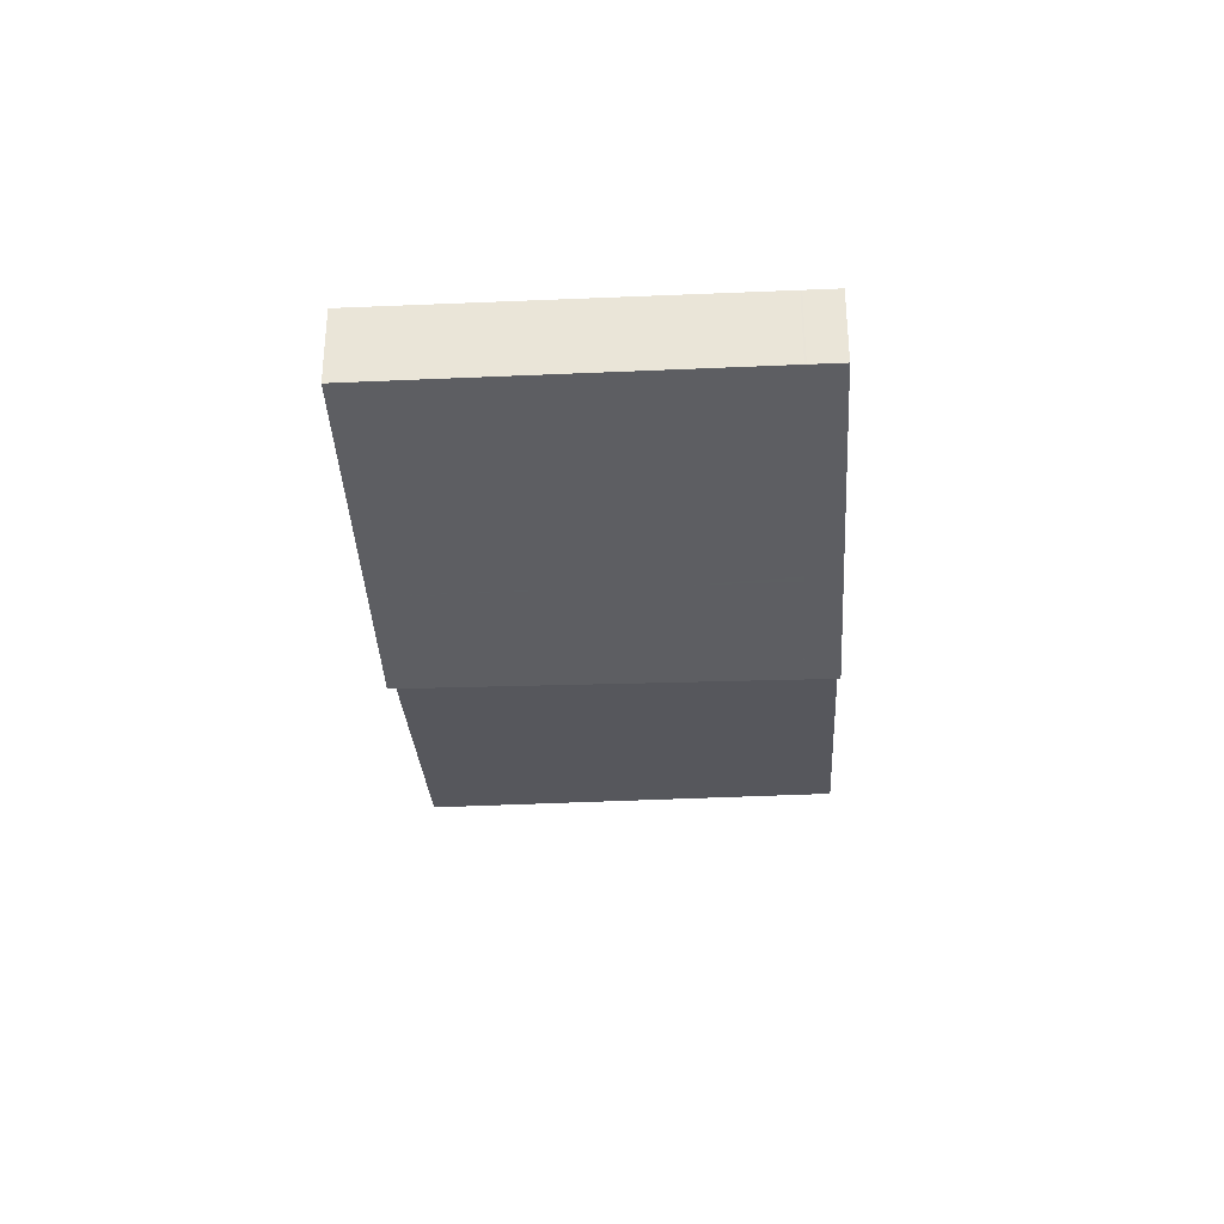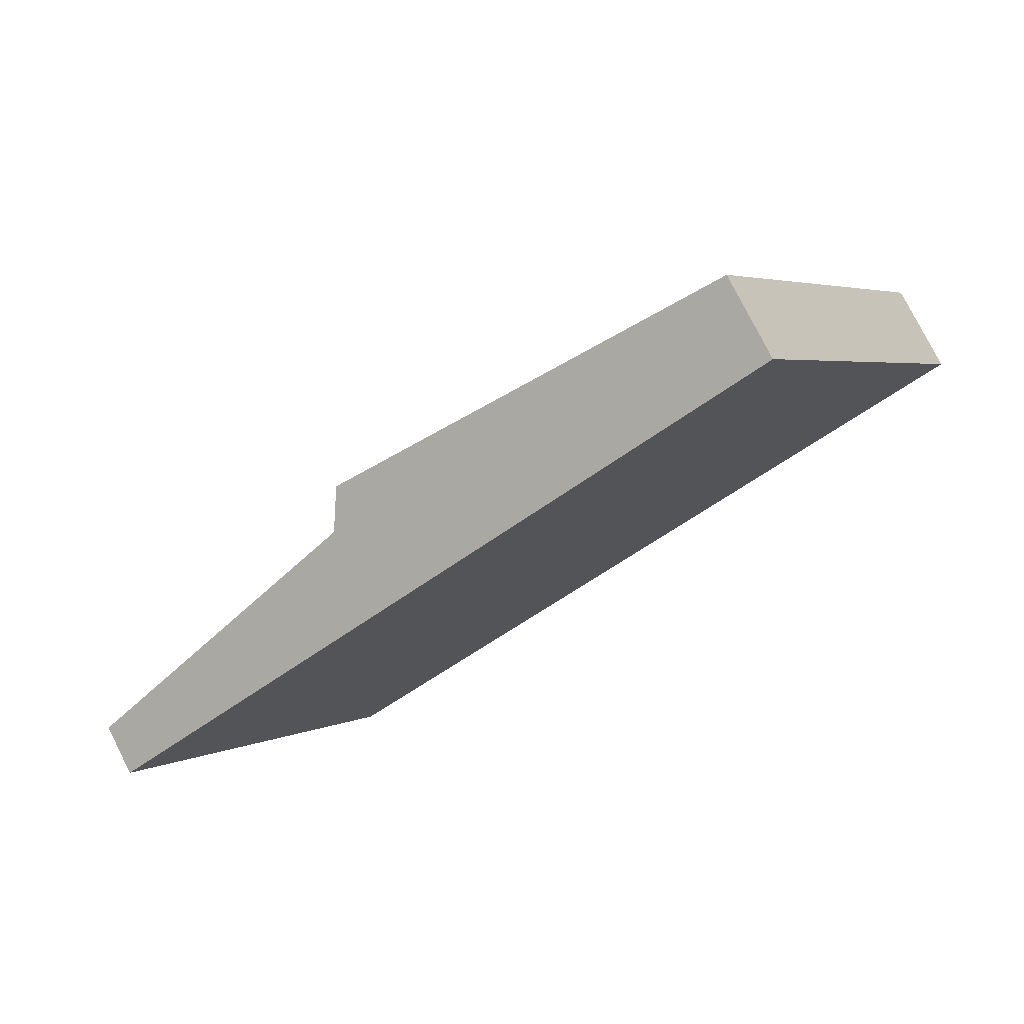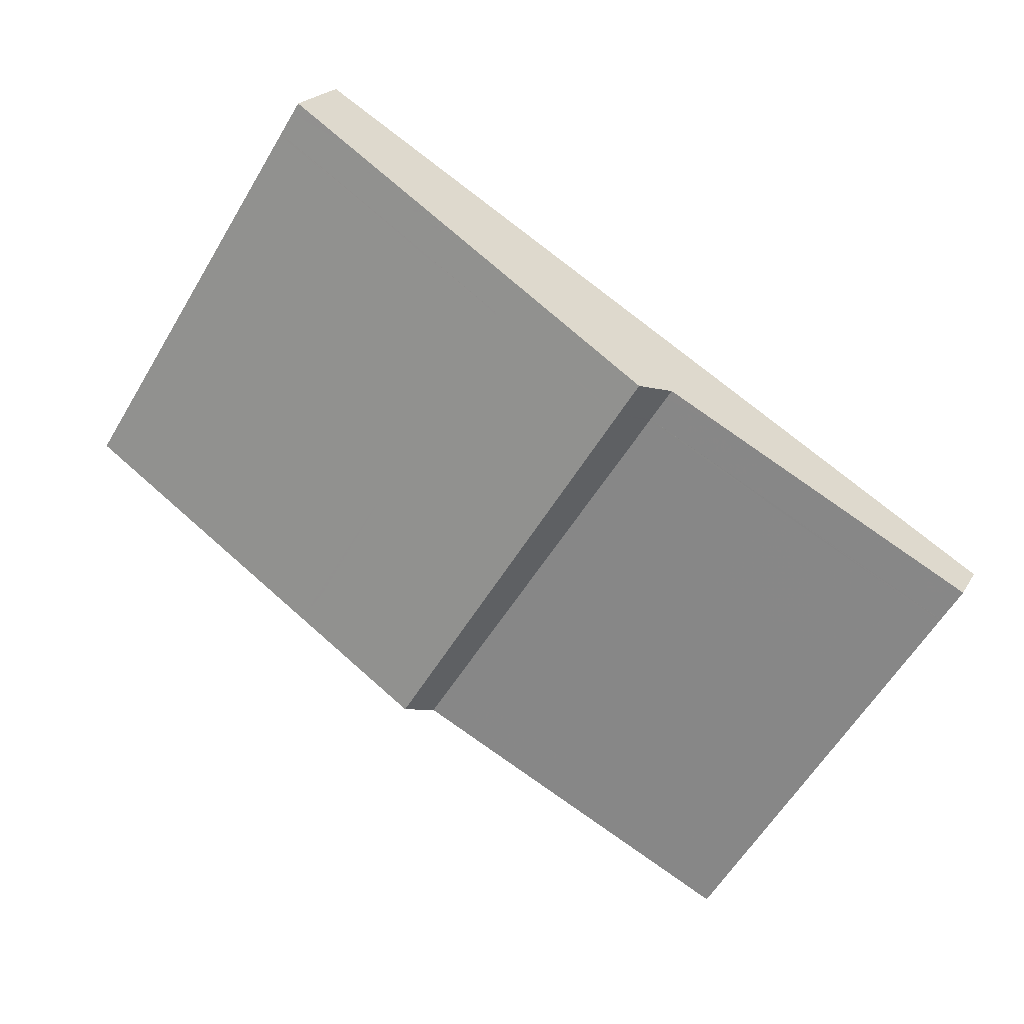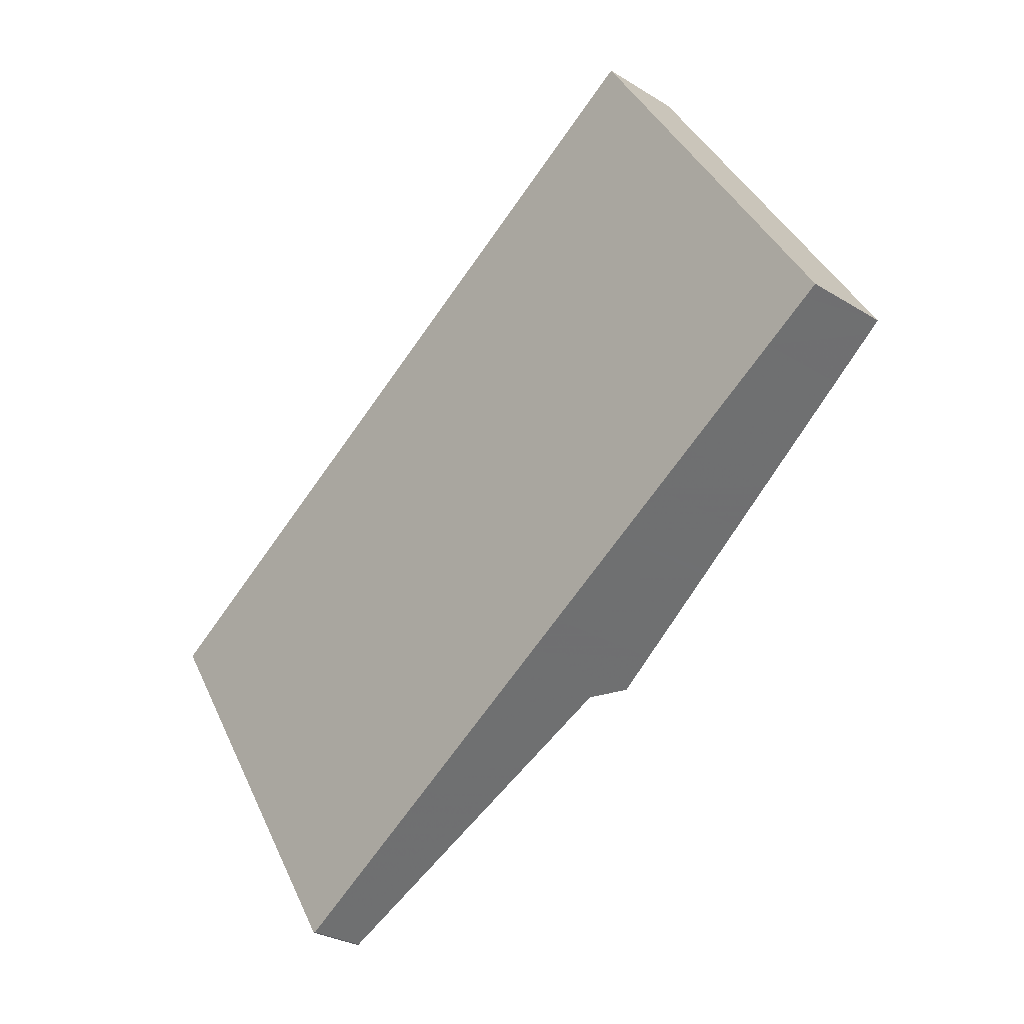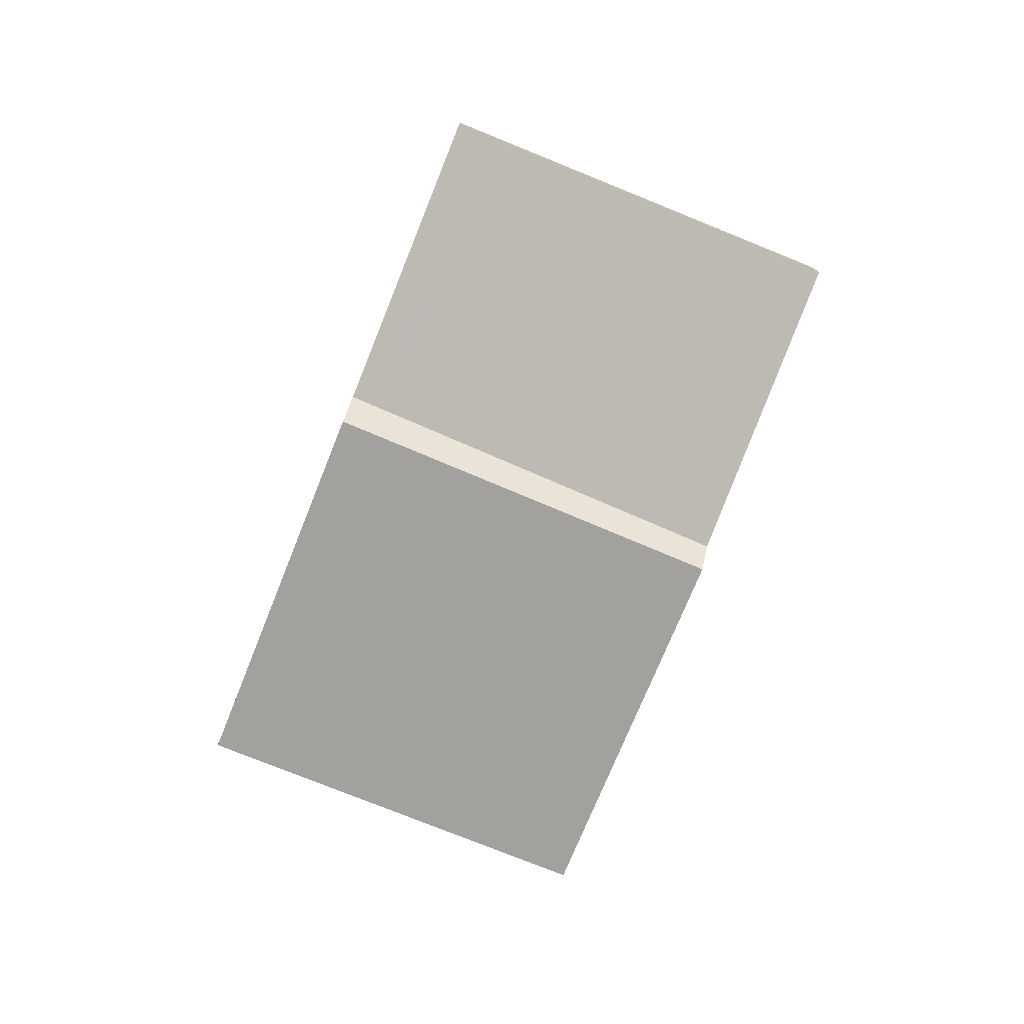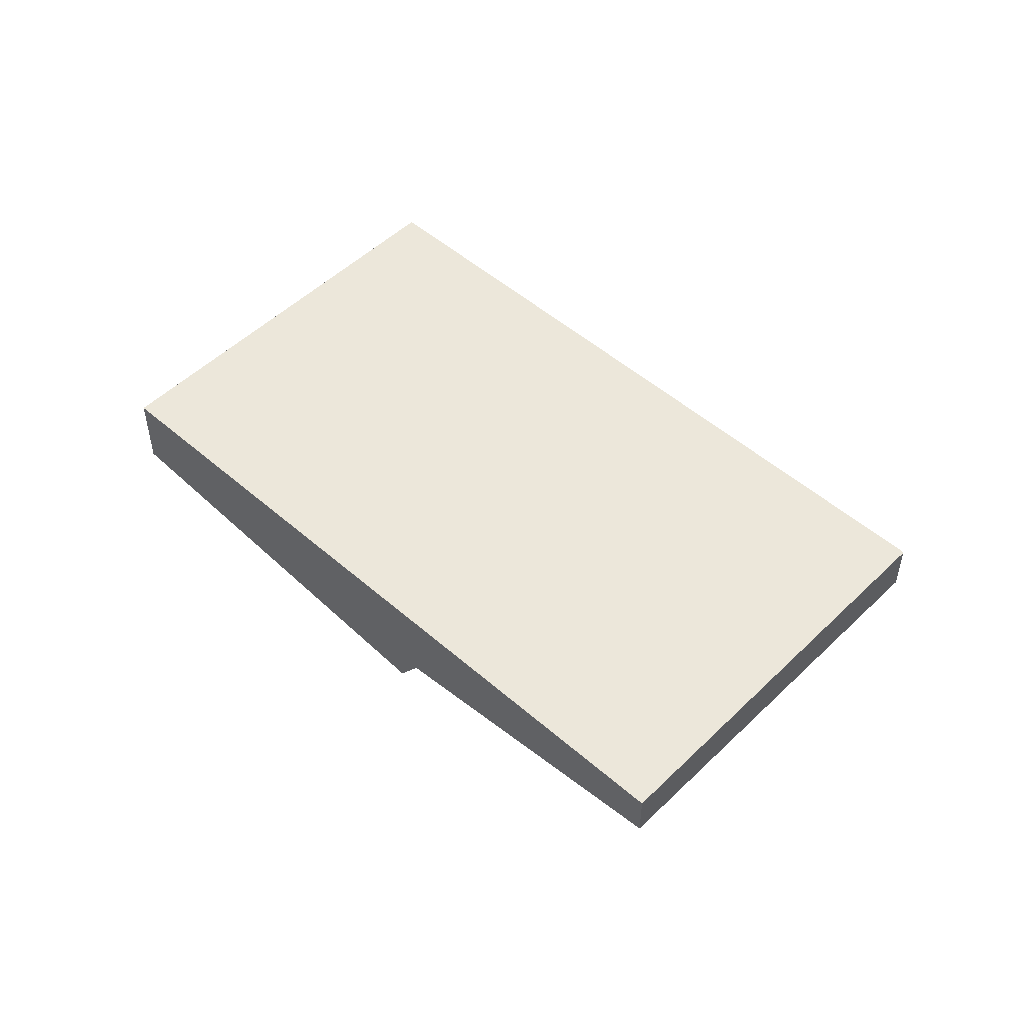
<metadata>
{"format":"obj","ext":"obj","renderer":"f3d","projection":"perspective","resolution":1024,"background":"white","views":[{"elev":-34.1,"azim":125.5,"up":"+Z"},{"elev":77.2,"azim":-26.7,"up":"+Y"},{"elev":20.5,"azim":-158.1,"up":"+Y"},{"elev":-28.8,"azim":47.2,"up":"+Y"},{"elev":-77.3,"azim":-79.6,"up":"+Z"},{"elev":50.8,"azim":-104.2,"up":"+Z"}]}
</metadata>
<code>
v -2001 -522.4 -1.001
v -1998 -527 -1.016
v -2009 -527.5 -0.6026
v -2006 -532 -0.6525
v -2006 -532 -0.6501
v -2001 -528.8 -1.334
v -2004 -524.2 -1.305
v -2005 -525.2 -1.481
v -2003 -529.7 -1.487
v -2005 -525.3 -1.481
v -2004 -524.3 -1.306
v -2003 -529.7 -1.487
v -2005 -525.2 -1.481
v -2003 -529.8 -1.116
v -2006 -525.3 -1.056
v -2006 -525.3 -1.056
v -2003 -529.8 -1.116
v -2001 -522.5 -1.001
v -2009 -527.6 -0.6036
v -2006 -525.4 -1.057
v -2005 -525.3 -1.481
v -2006 -525.4 -1.057
v -2001 -522.6 -1.017
v -1998 -527.1 -1.032
v -2001 -522.5 -1.017
v -1999 -527.4 -1.09
v -2002 -522.9 -1.077
v -2002 -522.8 -1.077
v -2005 -526.7 -1.075
v -2000 -523.9 -1.021
v -2000 -523.8 -1.005
v -2005 -526.6 -1.483
v -2003 -525.6 -1.314
v -2001 -524.3 -1.081
v -2008 -528.9 -0.6175
v -2005 -526.7 -1.075
v -2005 -526.6 -1.483
v -2003 -528.2 -1.485
v -2004 -528.3 -1.096
v -1999 -525.6 -1.027
v -1999 -525.5 -1.011
v -2002 -527.3 -1.325
v -2000 -525.9 -1.086
v -2007 -530.5 -0.6345
v -2004 -528.3 -1.096
v -2003 -528.2 -1.485
v -2003 -527.9 -1.439
v -2004 -526.3 -1.434
v -2005 -525 -1.43
v -2002 -529.4 -1.443
v -2005 -524.9 -1.43
v -2004 -528.8 -0.9988
v -2005 -527.2 -0.9818
v -2006 -525.9 -0.9679
v -2003 -530.3 -1.015
v -2006 -525.8 -0.9668
v -2003 -529.4 -1.11
v -2003 -529.2 -1.487
v -2002 -529 -1.442
v -2003 -529.2 -1.487
v -2003 -529.4 -1.11
v -1998 -526.5 -1.014
v -1999 -526.6 -1.03
v -1999 -526.9 -1.089
v -2001 -528.3 -1.331
v -2004 -529.8 -1.01
v -2006 -531.5 -0.6453
v -2004 -527.7 -1.087
v -2004 -527.5 -1.484
v -2000 -524.8 -1.008
v -2000 -524.9 -1.025
v -2000 -525.2 -1.084
v -2002 -526.6 -1.32
v -2004 -527.7 -1.087
v -2005 -528.1 -0.9917
v -2004 -527.5 -1.484
v -2003 -527.3 -1.437
v -2008 -529.8 -0.6274
v -2007 -529.6 -0.6811
v -2008 -528.6 -0.6712
v -2009 -527.3 -0.6573
v -2006 -531.3 -0.699
v -2007 -530.3 -0.6882
v -2009 -527.2 -0.6562
v -2006 -531.8 -0.7039
v -2006 -527.7 -0.8768
v -2006 -528.6 -0.8864
v -2007 -526.3 -0.8634
v -2005 -529.3 -0.8932
v -2005 -530.3 -0.9036
v -2007 -526.2 -0.8625
v -2004 -530.8 -0.9083
v -2005 -525.6 -1.481
v -2005 -525.3 -1.431
v -2005 -525.7 -1.061
v -2005 -525.7 -1.061
v -2005 -525.6 -1.481
v -2001 -522.9 -1.018
v -2001 -522.8 -1.002
v -2004 -524.5 -1.308
v -2002 -523.2 -1.078
v -2006 -526.1 -0.9707
v -2009 -527.8 -0.6064
v -2008 -527.6 -0.6601
v -2007 -526.6 -0.8662
v -2005 -525.7 -1.061
v -2005 -525.7 -1.061
v -2006 -526.1 -0.9707
v -2005 -525.6 -1.481
v -2005 -525.2 -1.415
v -2005 -525.3 -1.431
v -2008 -527.6 -0.6601
v -2009 -527.8 -0.6064
v -2007 -526.6 -0.8662
v -2005 -525.6 -1.481
v -2001 -522.8 -1.002
v -2001 -522.9 -1.018
v -2002 -523.2 -1.078
v -2004 -524.5 -1.308
v -2002 -526.3 -1.265
v -2003 -525.3 -1.262
v -2003 -524.3 -1.259
v -2003 -524 -1.258
v -2003 -524.3 -1.259
v -2001 -528 -1.27
v -2001 -526.9 -1.267
v -2003 -523.9 -1.258
v -2001 -528.4 -1.271
v -2002 -525 -1.21
v -2001 -526 -1.213
v -2003 -523.7 -1.206
v -2003 -524 -1.207
v -2003 -524 -1.207
v -2001 -526.6 -1.216
v -2000 -527.7 -1.219
v -2003 -523.6 -1.206
v -2000 -528.2 -1.221
v -2001 -528.3 -1.327
v -2002 -527.3 -1.324
v -2001 -528.8 -1.328
v -2002 -527 -1.323
v -2002 -526.6 -1.322
v -2003 -525.6 -1.319
v -2004 -524.6 -1.316
v -2004 -524.3 -1.315
v -2004 -524.6 -1.316
v -2004 -524.2 -1.315
v -2004 -524.6 -1.308
v -2003 -524.3 -1.259
v -2003 -524 -1.207
v -2002 -523.2 -1.078
v -2005 -525.6 -1.481
v -2005 -525.3 -1.431
v -2005 -525.7 -1.061
v -2005 -525.6 -1.481
v -2005 -525.7 -1.061
v -2001 -522.9 -1.018
v -2001 -522.8 -1.002
v -2004 -524.6 -1.316
v -2006 -526.1 -0.9709
v -2009 -527.9 -0.6066
v -2008 -527.6 -0.6603
v -2007 -526.6 -0.8664
v -2001 -522.5 -1.001
v -2001 -522.4 -1.001
v -2001 -522.4 0
v -2001 -522.5 0
v -1998 -527.1 -1.032
v -1998 -527 -1.016
v -1998 -527 0
v -1998 -527.1 0
v -2009 -527.2 -0.6562
v -2009 -527.5 -0.6026
v -2009 -527.5 -1.11e-16
v -2009 -527.2 0
v -2006 -532 -0.6501
v -2006 -532 -0.6525
v -2006 -532 -1.11e-16
v -2006 -532 0
v -2006 -531.5 -0.6453
v -2006 -532 -0.6501
v -2006 -532 0
v -2006 -531.5 0
v -2002 -529.4 -1.443
v -2001 -528.8 -1.334
v -2001 -528.8 0
v -2002 -529.4 0
v -2003 -523.9 -1.258
v -2004 -524.2 -1.305
v -2004 -524.2 0
v -2003 -523.9 0
v -2005 -524.9 -1.43
v -2005 -525.2 -1.481
v -2005 -525.2 0
v -2005 -524.9 0
v -2003 -529.8 -1.116
v -2003 -529.7 -1.487
v -2003 -529.7 0
v -2003 -529.8 0
v -2005 -525.2 -1.481
v -2006 -525.3 -1.056
v -2006 -525.3 0
v -2005 -525.2 0
v -2003 -530.3 -1.015
v -2003 -529.8 -1.116
v -2003 -529.8 0
v -2003 -530.3 -2.22e-16
v -2001 -522.8 -1.002
v -2001 -522.5 -1.001
v -2001 -522.5 0
v -2001 -522.8 0
v -2009 -527.5 -0.6026
v -2009 -527.6 -0.6036
v -2009 -527.6 0
v -2009 -527.5 -1.11e-16
v -1999 -527.4 -1.09
v -1998 -527.1 -1.032
v -1998 -527.1 0
v -1999 -527.4 0
v -2001 -522.4 -1.001
v -2001 -522.5 -1.017
v -2001 -522.5 0
v -2001 -522.4 0
v -2000 -528.2 -1.221
v -1999 -527.4 -1.09
v -1999 -527.4 0
v -2000 -528.2 0
v -2001 -522.5 -1.017
v -2002 -522.8 -1.077
v -2002 -522.8 0
v -2001 -522.5 0
v -2000 -524.8 -1.008
v -2000 -523.8 -1.005
v -2000 -523.8 0
v -2000 -524.8 0
v -2009 -527.9 -0.6066
v -2008 -528.9 -0.6175
v -2008 -528.9 0
v -2009 -527.9 0
v -1998 -526.5 -1.014
v -1999 -525.5 -1.011
v -1999 -525.5 0
v -1998 -526.5 0
v -2008 -529.8 -0.6274
v -2007 -530.5 -0.6345
v -2007 -530.5 0
v -2008 -529.8 0
v -2003 -529.7 -1.487
v -2002 -529.4 -1.443
v -2002 -529.4 0
v -2003 -529.7 0
v -2004 -524.2 -1.315
v -2005 -524.9 -1.43
v -2005 -524.9 0
v -2004 -524.2 -2.22e-16
v -2004 -530.8 -0.9083
v -2003 -530.3 -1.015
v -2003 -530.3 -2.22e-16
v -2004 -530.8 0
v -2006 -525.3 -1.056
v -2006 -525.8 -0.9668
v -2006 -525.8 -1.11e-16
v -2006 -525.3 0
v -1998 -527 -1.016
v -1998 -526.5 -1.014
v -1998 -526.5 0
v -1998 -527 0
v -2007 -530.5 -0.6345
v -2006 -531.5 -0.6453
v -2006 -531.5 0
v -2007 -530.5 0
v -1999 -525.5 -1.011
v -2000 -524.8 -1.008
v -2000 -524.8 0
v -1999 -525.5 0
v -2008 -528.9 -0.6175
v -2008 -529.8 -0.6274
v -2008 -529.8 0
v -2008 -528.9 0
v -2007 -526.2 -0.8625
v -2009 -527.2 -0.6562
v -2009 -527.2 0
v -2007 -526.2 1.11e-16
v -2006 -532 -0.6525
v -2006 -531.8 -0.7039
v -2006 -531.8 1.11e-16
v -2006 -532 -1.11e-16
v -2006 -525.8 -0.9668
v -2007 -526.2 -0.8625
v -2007 -526.2 1.11e-16
v -2006 -525.8 -1.11e-16
v -2006 -531.8 -0.7039
v -2004 -530.8 -0.9083
v -2004 -530.8 0
v -2006 -531.8 1.11e-16
v -2001 -522.8 -1.002
v -2001 -522.8 -1.002
v -2001 -522.8 0
v -2001 -522.8 0
v -2009 -527.8 -0.6064
v -2009 -527.8 -0.6064
v -2009 -527.8 1.11e-16
v -2009 -527.8 0
v -2009 -527.6 -0.6036
v -2009 -527.8 -0.6064
v -2009 -527.8 0
v -2009 -527.6 0
v -2001 -522.8 -1.002
v -2001 -522.8 -1.002
v -2001 -522.8 0
v -2001 -522.8 0
v -2003 -523.6 -1.206
v -2003 -523.9 -1.258
v -2003 -523.9 0
v -2003 -523.6 0
v -2001 -528.8 -1.328
v -2001 -528.4 -1.271
v -2001 -528.4 0
v -2001 -528.8 0
v -2002 -522.8 -1.077
v -2003 -523.6 -1.206
v -2003 -523.6 0
v -2002 -522.8 0
v -2001 -528.4 -1.271
v -2000 -528.2 -1.221
v -2000 -528.2 0
v -2001 -528.4 0
v -2001 -528.8 -1.334
v -2001 -528.8 -1.328
v -2001 -528.8 0
v -2001 -528.8 0
v -2004 -524.2 -1.305
v -2004 -524.2 -1.315
v -2004 -524.2 -2.22e-16
v -2004 -524.2 0
v -2000 -523.8 -1.005
v -2001 -522.8 -1.002
v -2001 -522.8 0
v -2000 -523.8 0
v -2009 -527.8 -0.6064
v -2009 -527.9 -0.6066
v -2009 -527.9 0
v -2009 -527.8 1.11e-16
v -2009 -527.5 0
v -2001 -522.4 0
v -1998 -527 0
v -2006 -532 0
v -2006 -532 0
f 64 43 40 63
f 66 52 45 61
f 59 47 42 65
f 147 7 11 145
f 22 15 13 21
f 28 25 23 27
f 56 16 20 54
f 115 97 96 106
f 63 40 41 62
f 25 1 18 23
f 135 125 126 134
f 131 123 127 136
f 117 98 99 116
f 133 124 122 132
f 118 101 98 117
f 154 36 53 160
f 144 100 119 146
f 69 38 39 68
f 58 12 14 57
f 71 30 31 70
f 130 120 121 129
f 72 34 30 71
f 75 53 36 74
f 143 33 73 142
f 76 37 48 77
f 153 48 37 152
f 60 46 47 59
f 49 10 8 51
f 87 79 80 86
f 163 86 80 162
f 90 82 83 89
f 88 81 84 91
f 57 39 38 58
f 59 50 9 60
f 62 2 24 63
f 137 128 125 135
f 63 24 26 64
f 61 17 55 66
f 65 6 50 59
f 92 85 82 90
f 68 29 32 69
f 70 41 40 71
f 134 126 120 130
f 71 40 43 72
f 74 45 52 75
f 142 73 141
f 77 47 46 76
f 89 83 79 87
f 79 78 35 80
f 162 80 35 161
f 82 67 44 83
f 81 19 3 84
f 85 4 5 67 82
f 83 44 78 79
f 86 53 75 87
f 160 53 86 163
f 89 52 66 90
f 91 56 54 88
f 90 66 55 92
f 87 75 52 89
f 109 10 49 111
f 98 23 18 99
f 132 122 123 131
f 101 27 23 98
f 108 54 20 107
f 145 11 100 144
f 156 96 97 155
f 113 19 81 112
f 114 88 54 108
f 112 81 88 114
f 107 95 102 108
f 110 94 111
f 112 104 103 113
f 108 102 105 114
f 114 105 104 112
f 158 31 30 157
f 150 129 121 149
f 157 30 34 151
f 148 33 143 159
f 106 22 21 115
f 111 94 93 109
f 120 73 33 121
f 122 100 11 123
f 149 121 33 148
f 139 126 125 138
f 123 11 7 127
f 124 119 100 122
f 138 125 128 140
f 141 73 120 126 139
f 129 34 72 130
f 131 27 101 132
f 151 34 129 150
f 134 43 64 135
f 136 28 27 131
f 132 101 118 133
f 135 64 26 137
f 130 72 43 134
f 138 65 42 139
f 140 6 65 138
f 139 42 141
f 142 77 48 143
f 144 110 111 49 145
f 159 143 48 153
f 146 110 144
f 145 49 51 147
f 141 42 47 77 142
f 148 119 124 149
f 150 133 118 151
f 152 93 94 153
f 155 32 29 156
f 157 117 116 158
f 149 124 133 150
f 151 118 117 157
f 159 146 119 148
f 160 102 95 154
f 161 103 104 162
f 163 105 102 160
f 162 104 105 163
f 153 94 110 146 159
f 165 166 167 164
f 169 170 171 168
f 173 174 175 172
f 177 178 179 176
f 181 182 183 180
f 185 186 187 184
f 189 190 191 188
f 193 194 195 192
f 197 198 199 196
f 201 202 203 200
f 205 206 207 204
f 209 210 211 208
f 213 214 215 212
f 217 218 219 216
f 221 222 223 220
f 225 226 227 224
f 229 230 231 228
f 233 234 235 232
f 237 238 239 236
f 241 242 243 240
f 245 246 247 244
f 249 250 251 248
f 253 254 255 252
f 257 258 259 256
f 261 262 263 260
f 265 266 267 264
f 269 270 271 268
f 273 274 275 272
f 277 278 279 276
f 281 282 283 280
f 285 286 287 284
f 289 290 291 288
f 293 294 295 292
f 297 298 299 296
f 301 302 303 300
f 305 306 307 304
f 309 310 311 308
f 313 314 315 312
f 317 318 319 316
f 321 322 323 320
f 325 326 327 324
f 329 330 331 328
f 333 334 335 332
f 337 338 339 336
f 341 342 343 340
f 345 346 347 348 344

</code>
